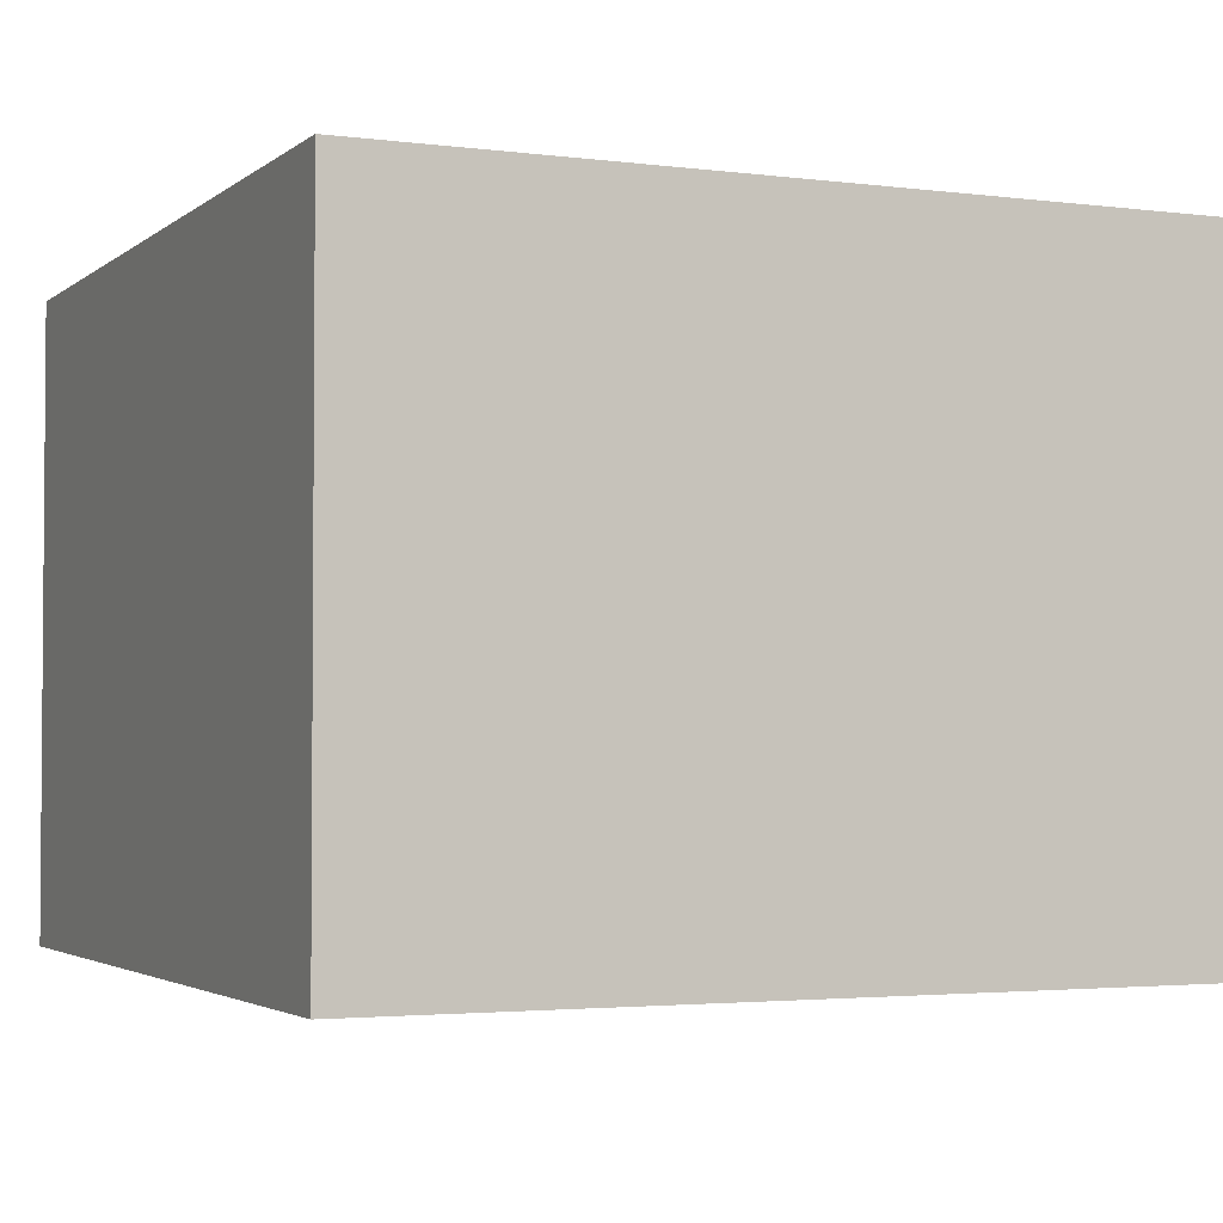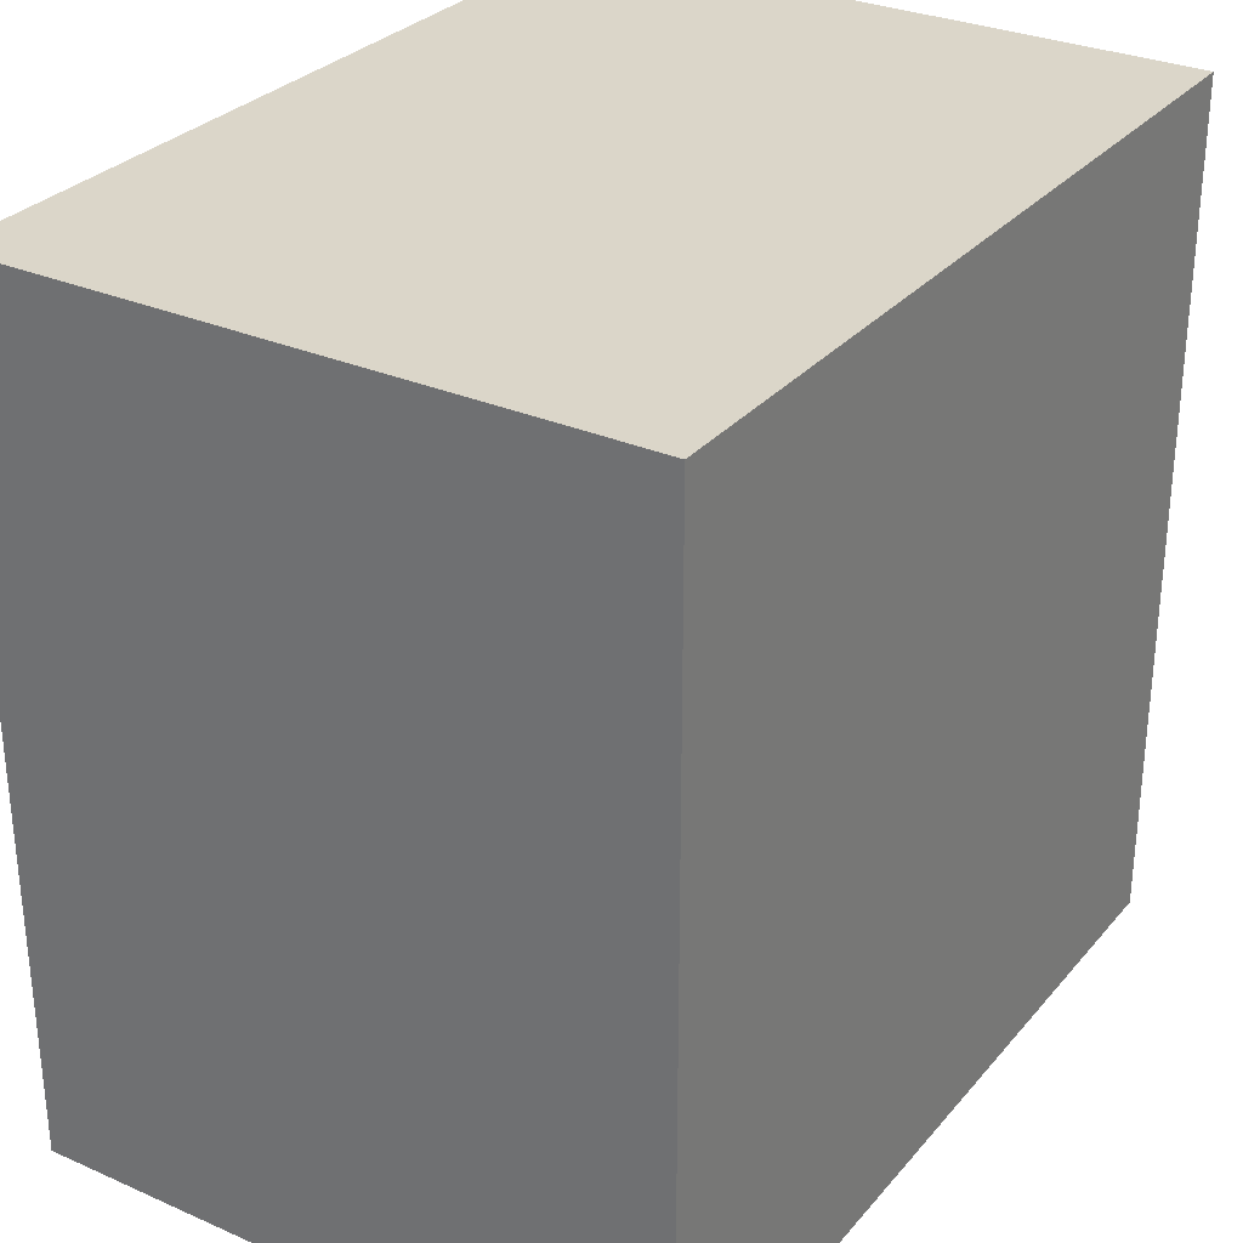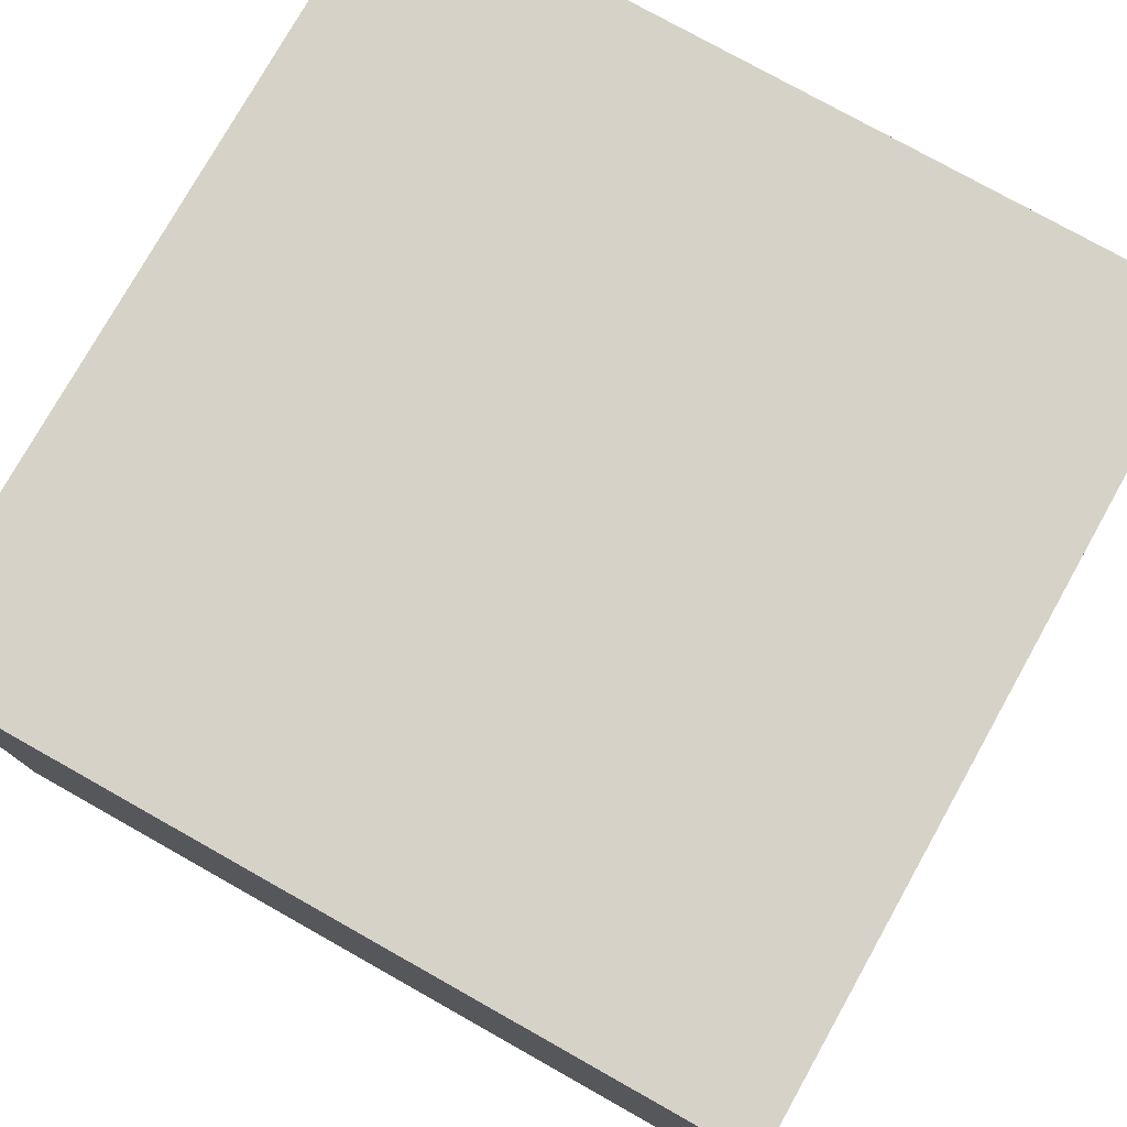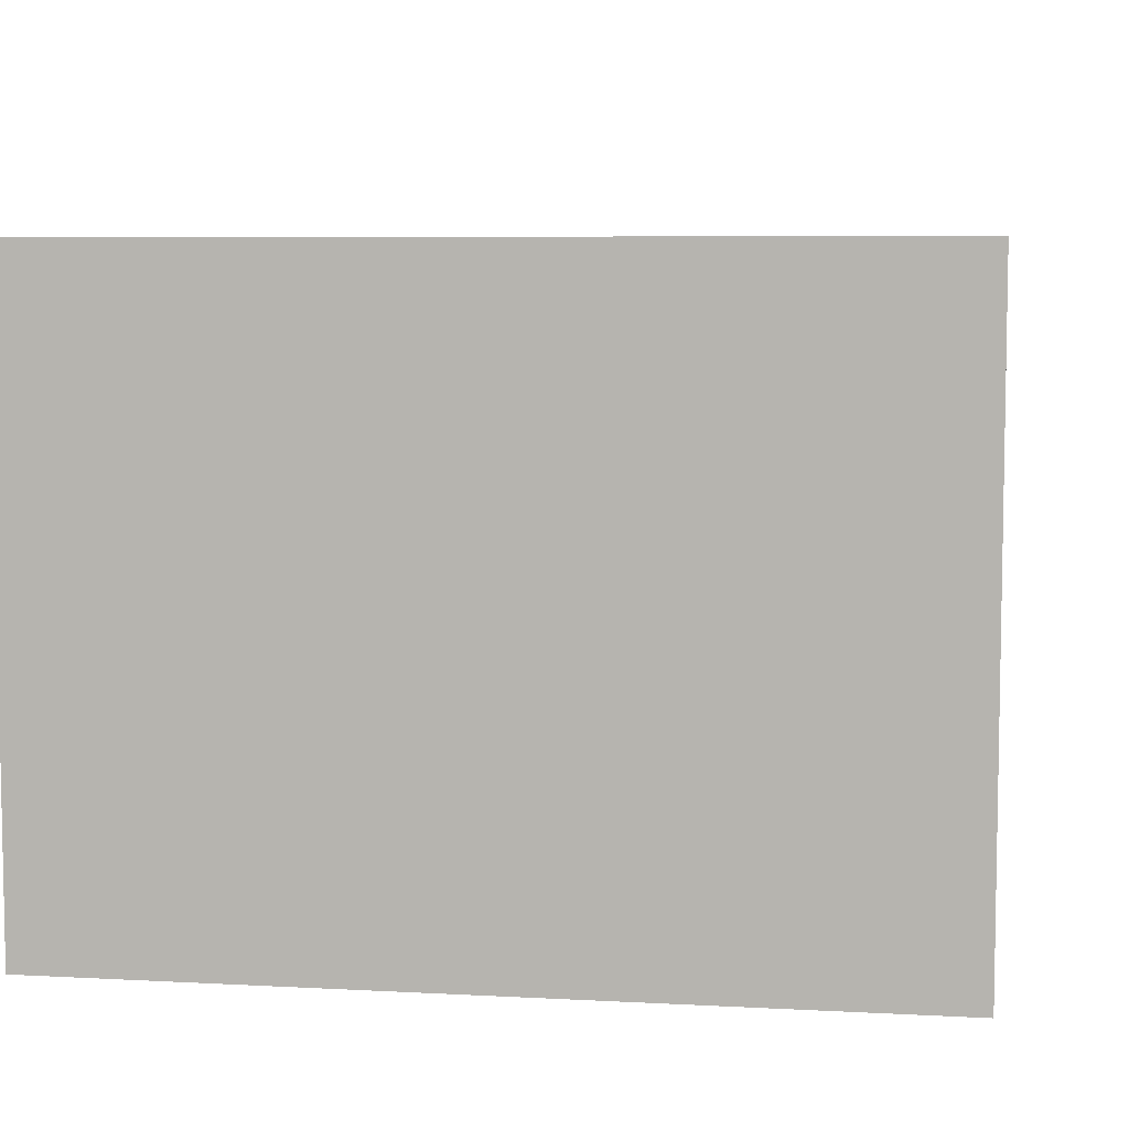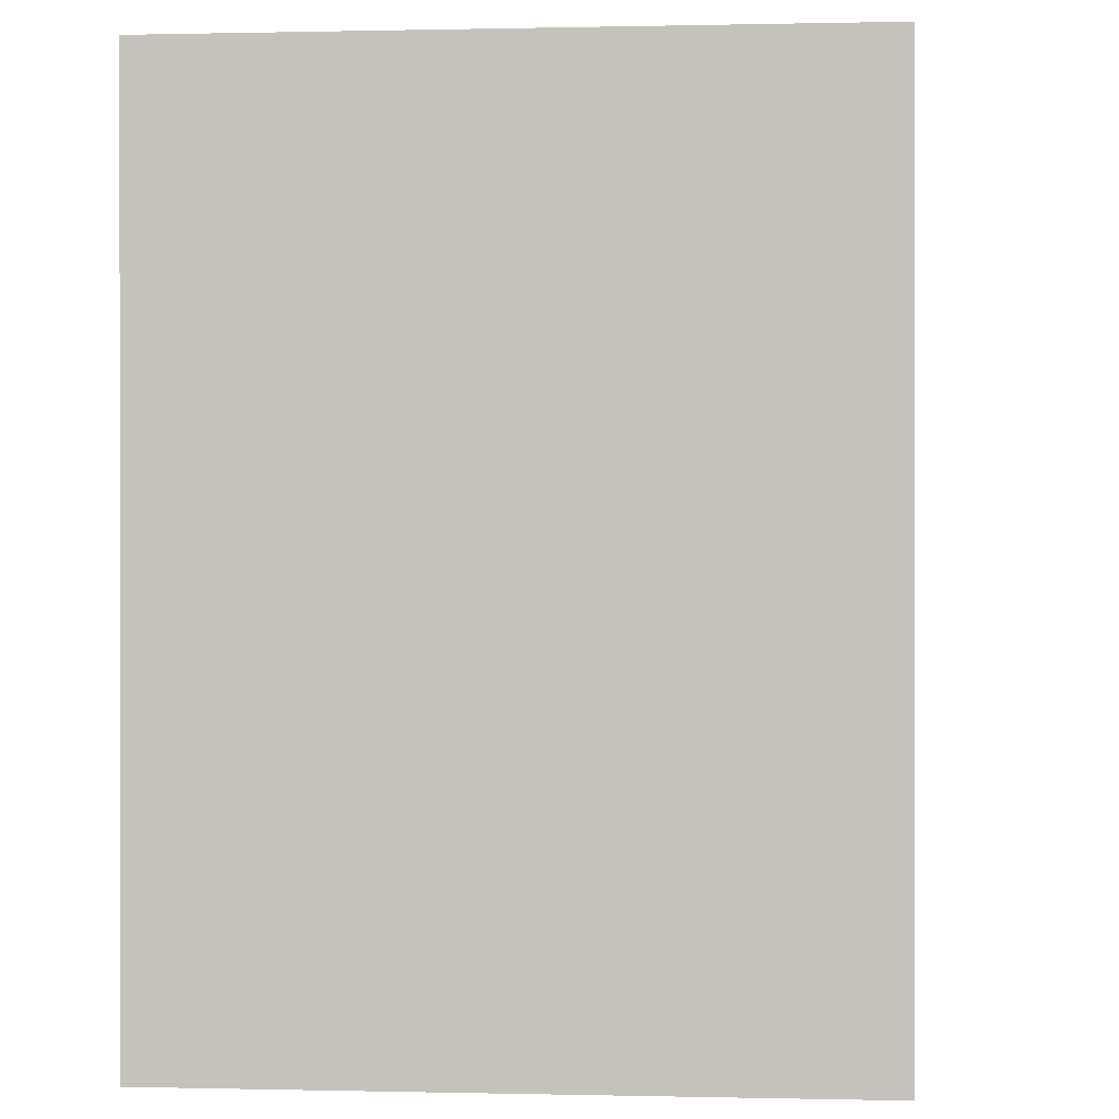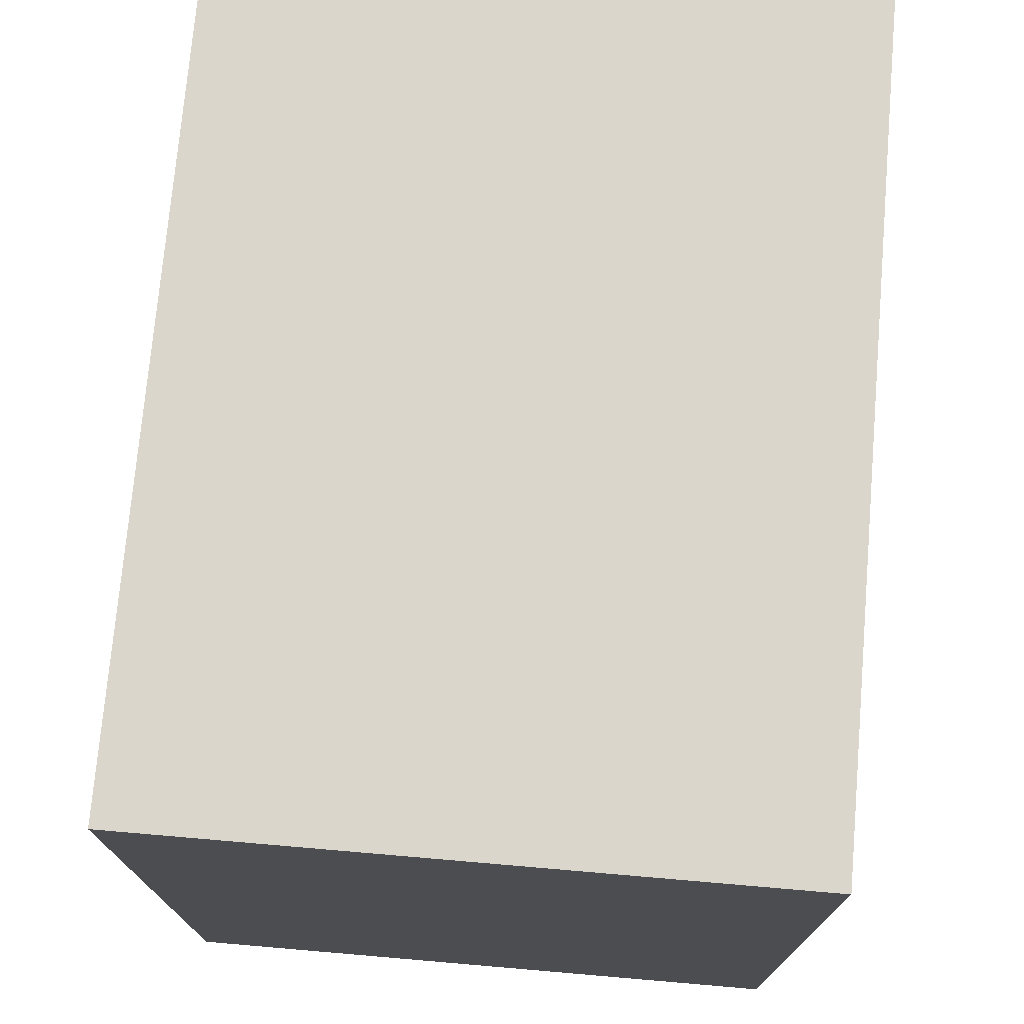
<metadata>
{"format":"obj","ext":"obj","renderer":"f3d","projection":"perspective","resolution":1024,"background":"white","views":[{"elev":-2.8,"azim":-24.1,"up":"+Y"},{"elev":30.0,"azim":122.5,"up":"+Z"},{"elev":77.3,"azim":-60.7,"up":"+Y"},{"elev":6.6,"azim":-170.9,"up":"+Y"},{"elev":0.2,"azim":95.1,"up":"+Z"},{"elev":74.1,"azim":-85.1,"up":"+Z"}]}
</metadata>
<code>
o Palette02
v 1 1.5 -1
v 1 0 -1
v 1 1.5 1
v 1 0 1
v -1 1.5 -1
v -1 0 -1
v -1 1.5 1
v -1 0 1
f 5 3 1
f 3 8 4
f 7 6 8
f 1 4 2
f 5 2 6
f 5 7 3
f 3 7 8
f 7 5 6
f 1 3 4
f 5 1 2

</code>
